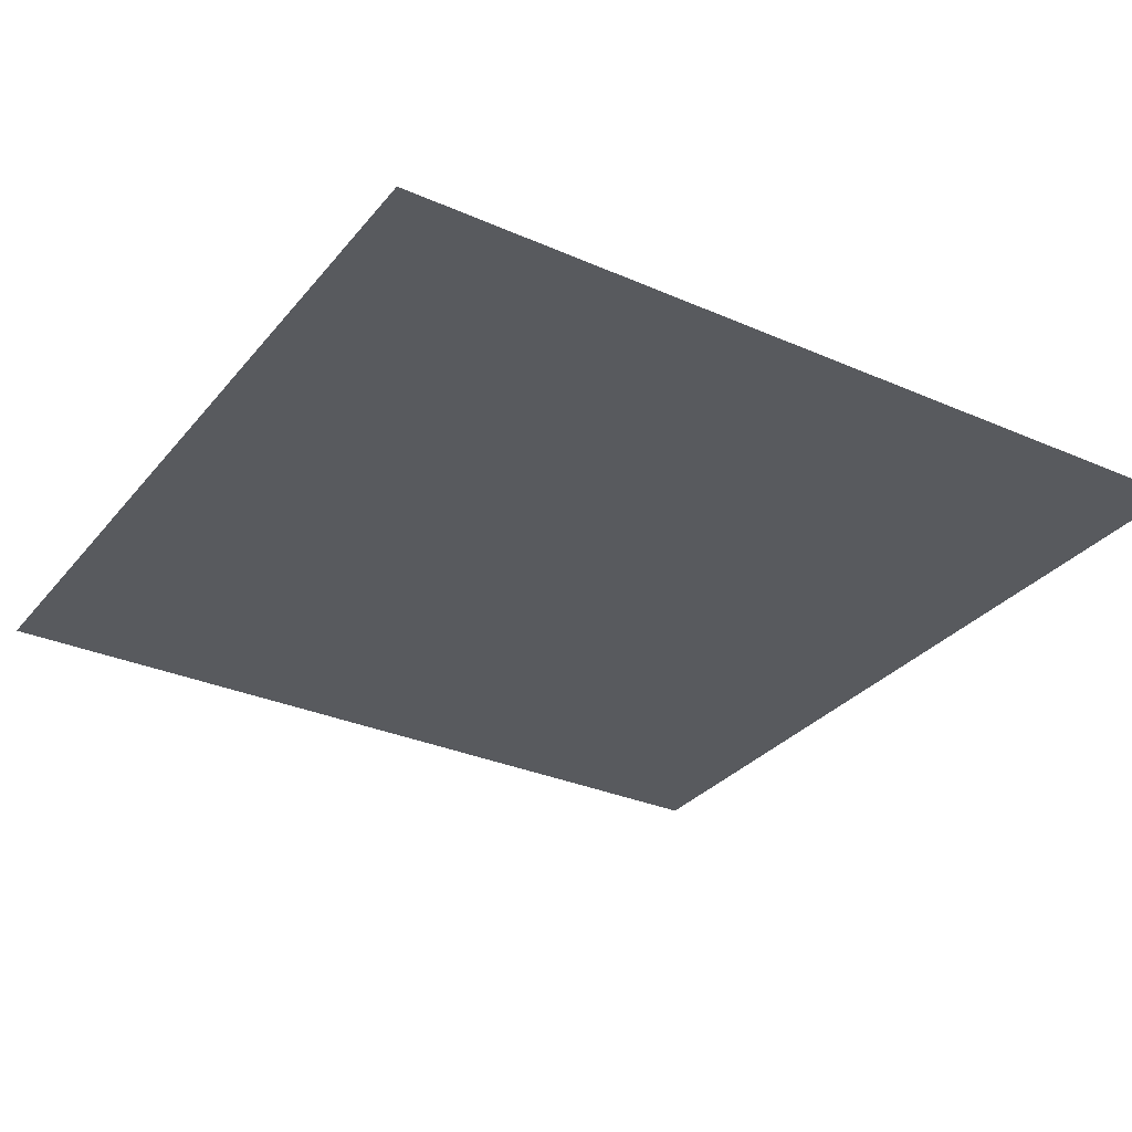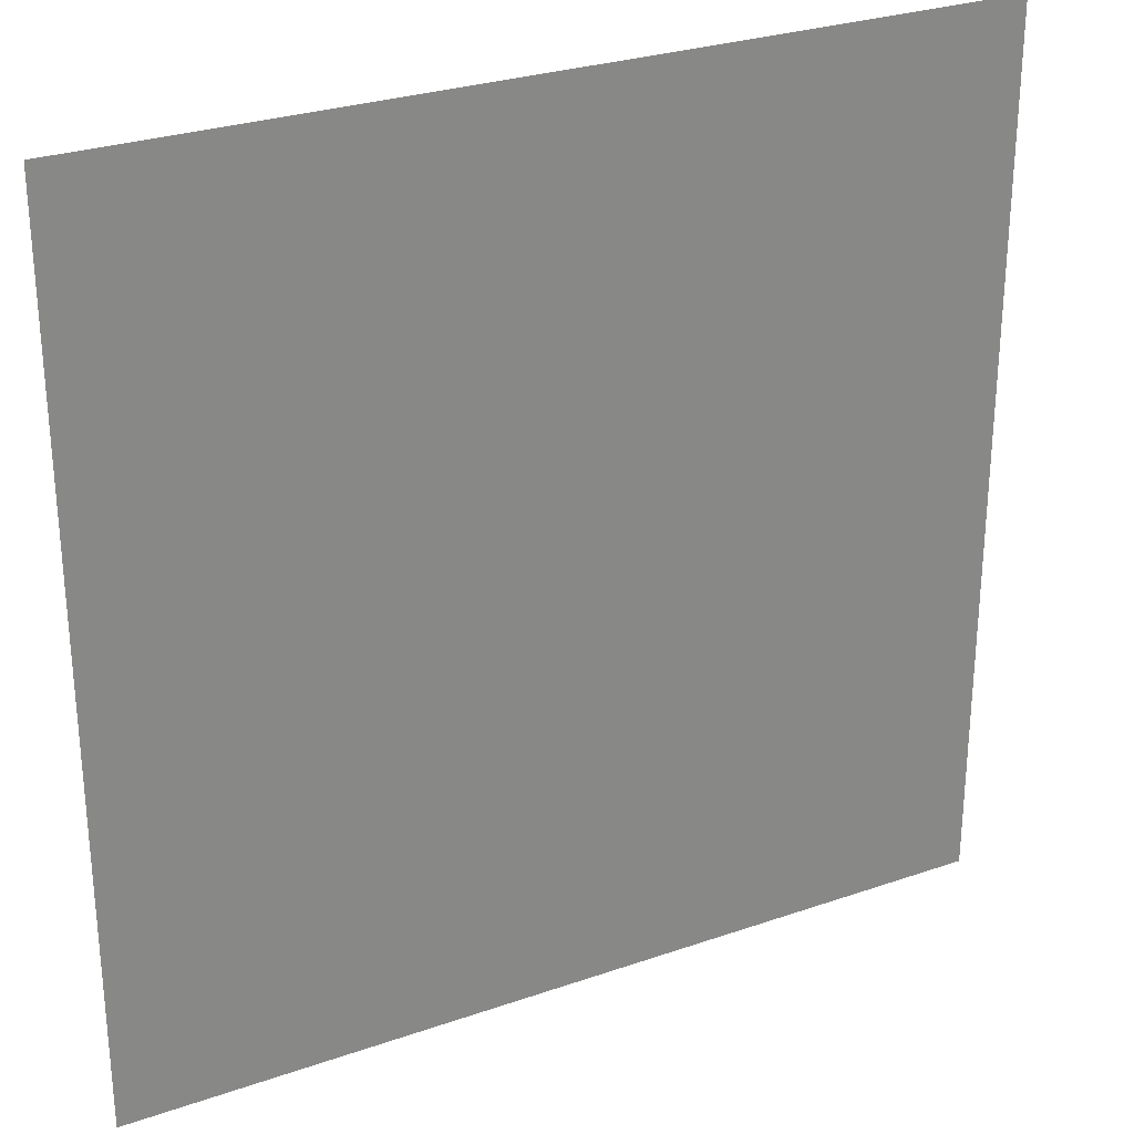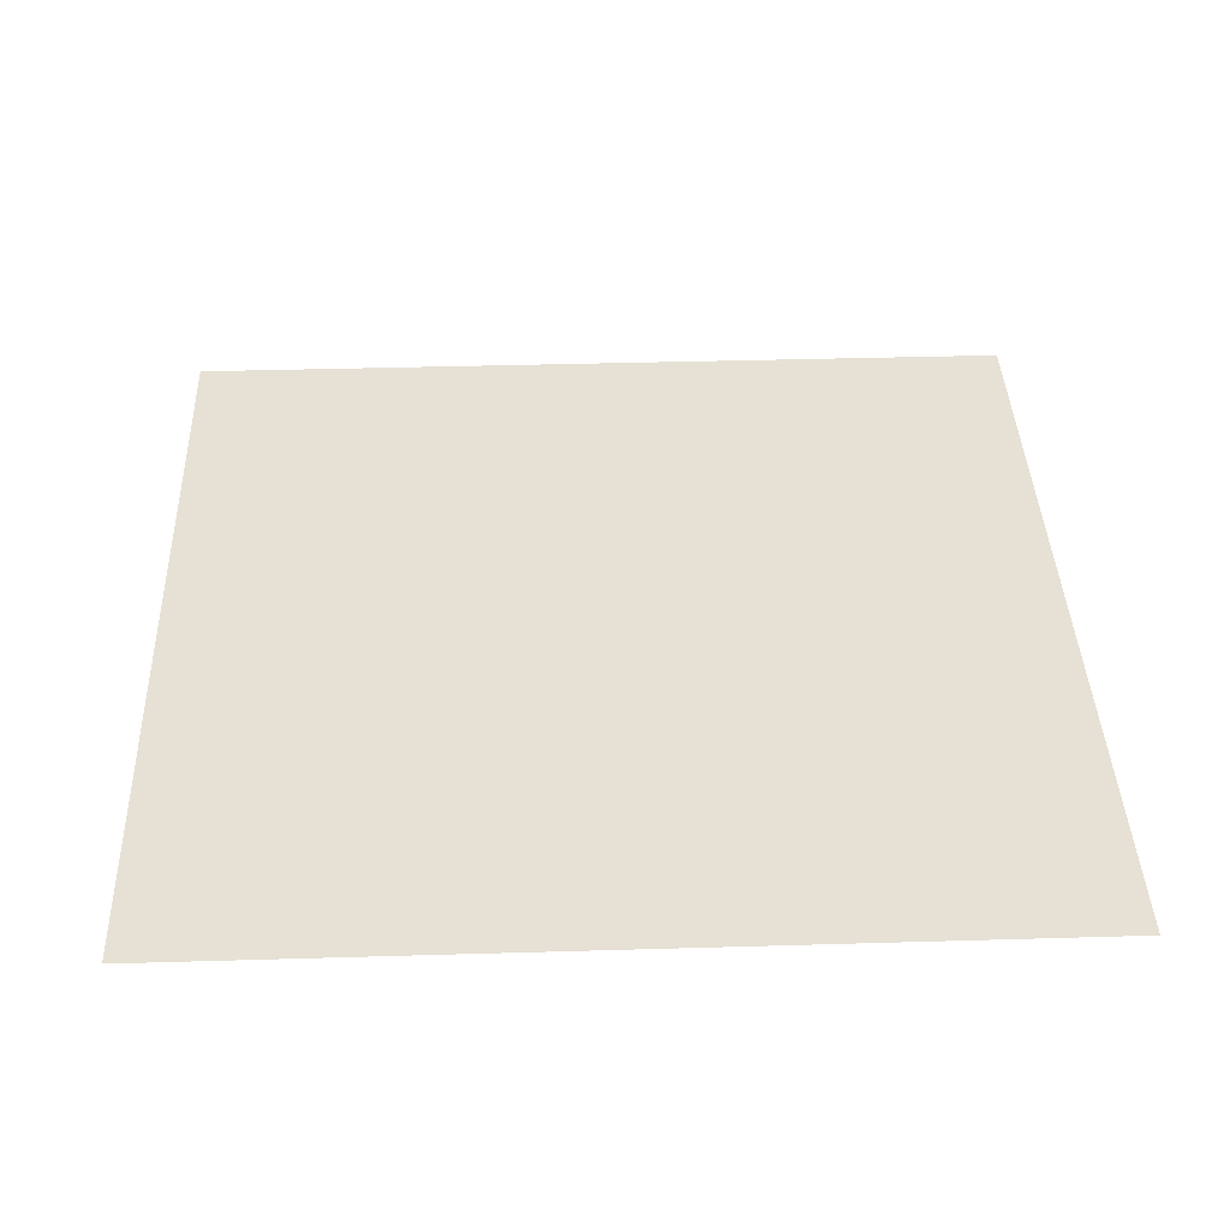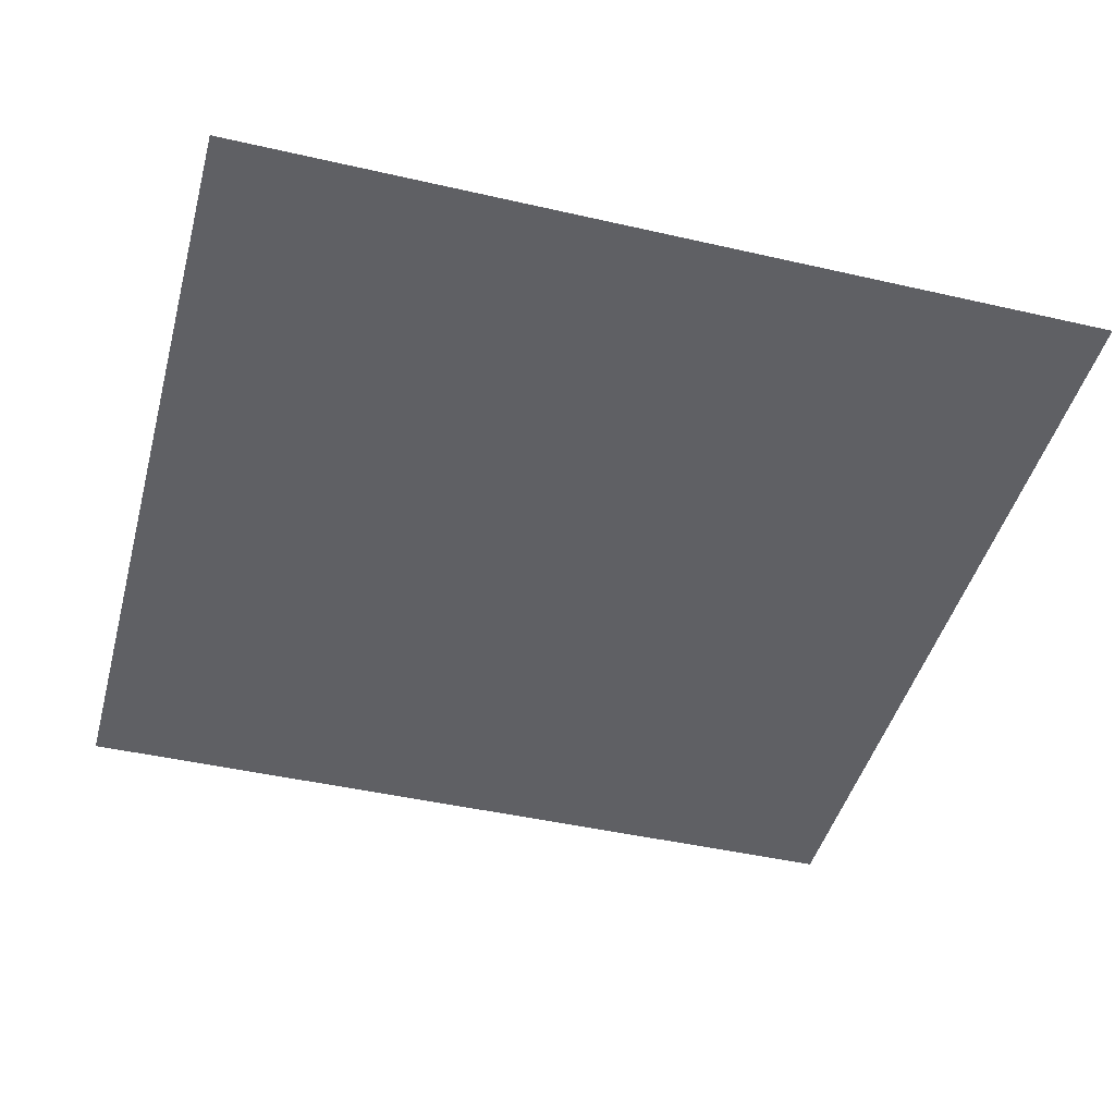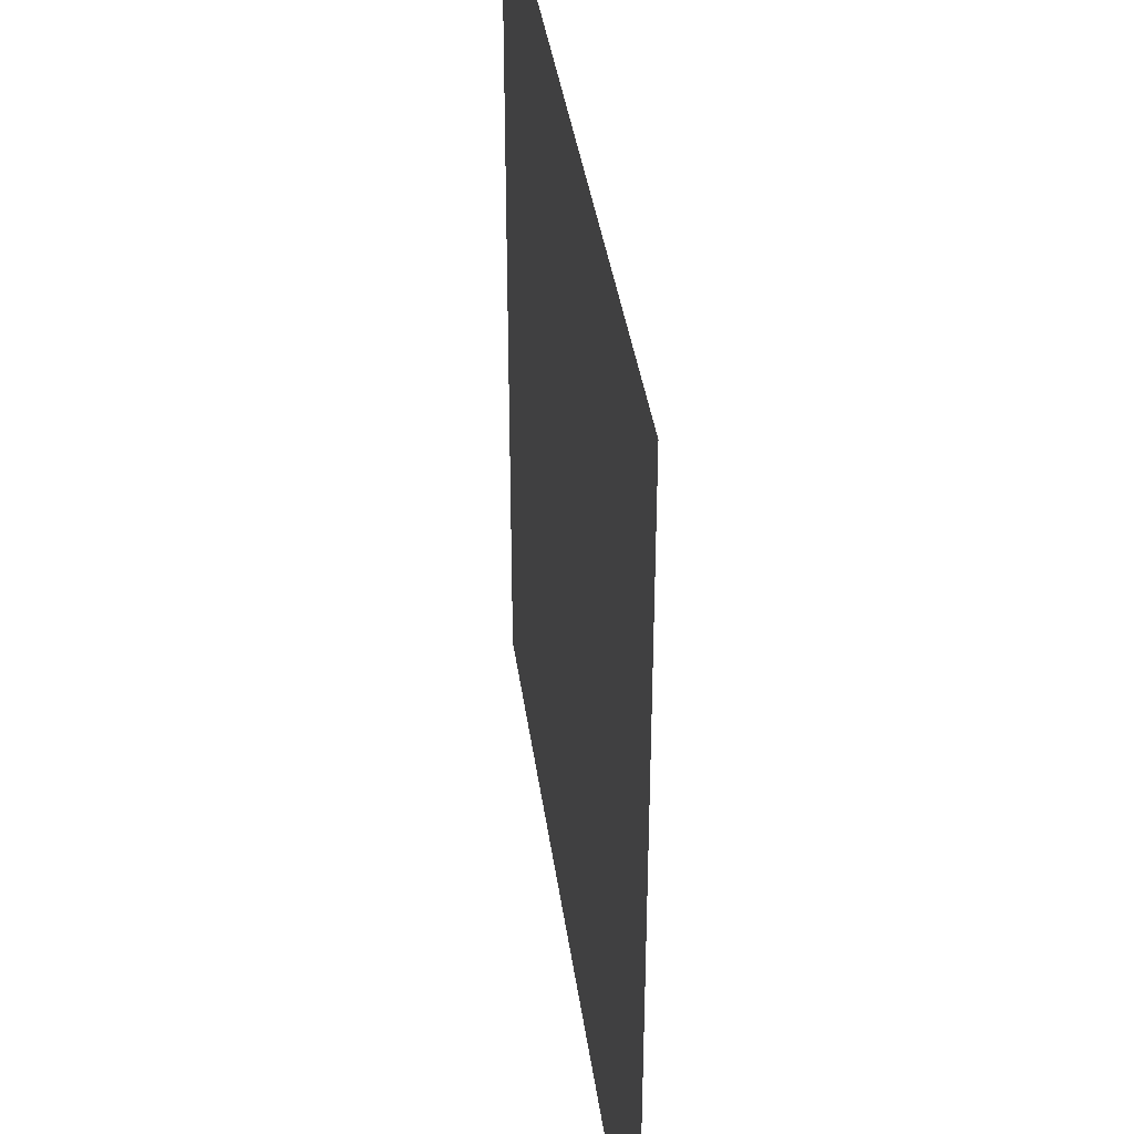
<metadata>
{"format":"obj","ext":"obj","renderer":"f3d","projection":"perspective","resolution":1024,"background":"white","views":[{"elev":-31.1,"azim":-122.1,"up":"+Z"},{"elev":28.2,"azim":-27.7,"up":"+Y"},{"elev":39.3,"azim":-92.1,"up":"+Z"},{"elev":-44.9,"azim":75.1,"up":"+Z"},{"elev":37.8,"azim":82.4,"up":"+Y"}]}
</metadata>
<code>
o AlarmClockButton_27_AlarmClockButton_27_1_GeomSubset_3
v 0.0005 -0.000501 -0.3134
v -0.0005 -0.000501 -0.3134
v 0.0005 0.000501 -0.3134
v -0.0005 0.000501 -0.3134
v 0.0005 -0.000501 -0.3134
v -0.0005 -0.000501 -0.3134
v 0.0005 0.000501 -0.3134
v -0.0005 0.000501 -0.3134
v 0.0005 -0.000501 -0.3134
v -0.0005 -0.000501 -0.3134
v 0.0005 0.000501 -0.3134
v -0.0005 0.000501 -0.3134
v 0.0005 -0.000501 -0.3134
v -0.0005 -0.000501 -0.3134
v 0.0005 0.000501 -0.3134
v -0.0005 0.000501 -0.3134
v 0.0005 -0.000501 -0.3134
v -0.0005 -0.000501 -0.3134
v 0.0005 0.000501 -0.3134
v -0.0005 0.000501 -0.3134
v 0.05801 -0.01599 0.05342
v 0.05511 -0.01863 0.05342
v 0.05511 -0.01599 0.05516
v -0.05511 -0.01599 0.05516
v -0.05511 -0.01863 0.05342
v -0.05801 -0.01599 0.05342
v 0.05801 0.01599 0.05342
v 0.05511 0.01599 0.05516
v 0.05511 0.01863 0.05342
v -0.05511 0.01863 0.05342
v -0.05511 0.01599 0.05516
v -0.05801 0.01599 0.05342
v 0.05511 -0.01863 0.0375
v 0.05801 -0.01599 0.0375
v -0.05801 -0.01599 0.0375
v -0.05511 -0.01863 0.0375
v 0.05801 0.01599 0.0375
v 0.05511 0.01863 0.0375
v -0.05511 0.01863 0.0375
v -0.05801 0.01599 0.0375
v 0.03674 0.01863 0.0375
v 0.03674 0.01863 0.05841
v 0.03674 0.01599 0.06016
v 0.03674 -0.01599 0.06016
v 0.03674 -0.01863 0.05841
v 0.03674 -0.01863 0.0375
v 0.01837 0.01863 0.0375
v 0.01837 0.01863 0.06147
v 0.01837 0.01599 0.06321
v 0.01837 -0.01599 0.06321
v 0.01837 -0.01863 0.06147
v 0.01837 -0.01863 0.0375
v 0 0.01863 0.0375
v 0 0.01863 0.06262
v 0 0.01599 0.06436
v 0 -0.01599 0.06436
v 0 -0.01863 0.06262
v 0 -0.01863 0.0375
v -0.01837 0.01863 0.0375
v -0.01837 0.01863 0.06147
v -0.01837 0.01599 0.06321
v -0.01837 -0.01599 0.06321
v -0.01837 -0.01863 0.06147
v -0.01837 -0.01863 0.0375
v -0.03674 0.01863 0.0375
v -0.03674 0.01863 0.05841
v -0.03674 0.01599 0.06016
v -0.03674 -0.01599 0.06016
v -0.03674 -0.01863 0.05841
v -0.03674 -0.01863 0.0375
f 13 14 16 15

</code>
